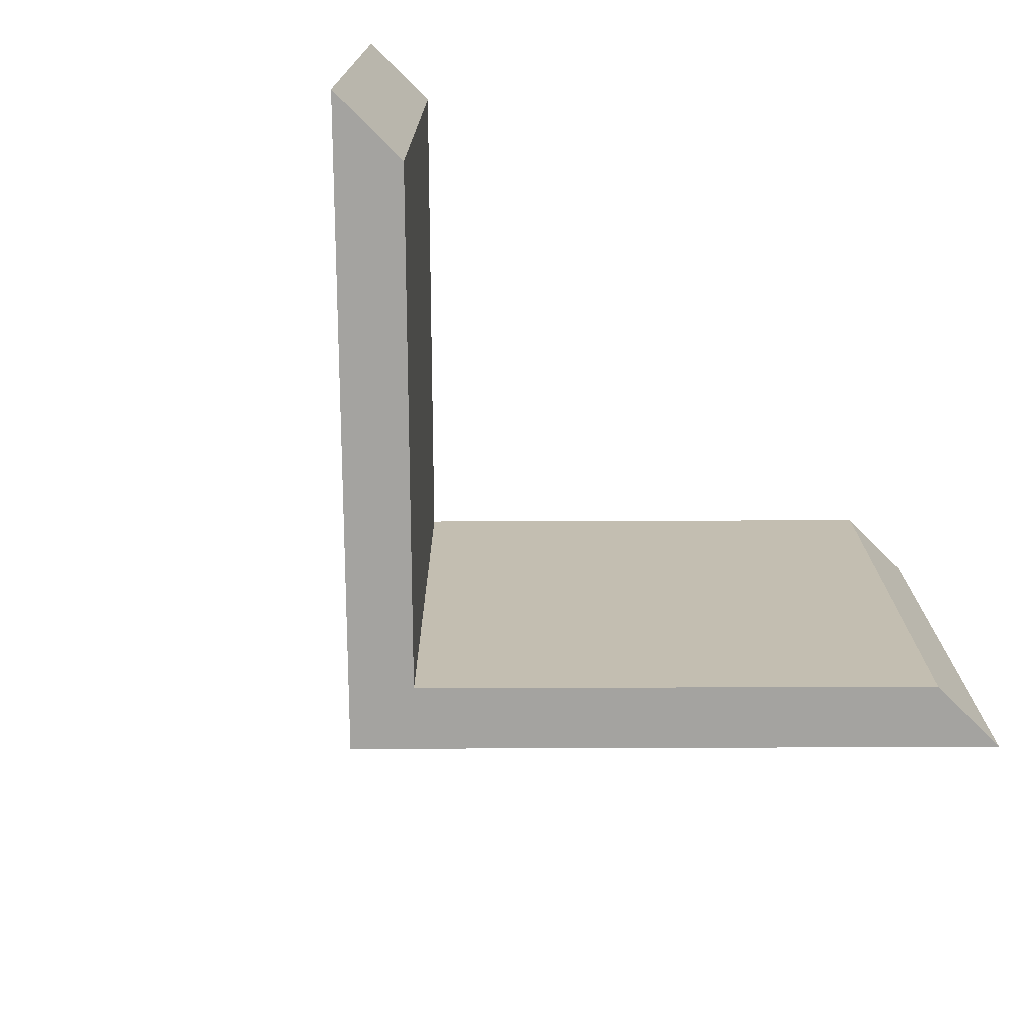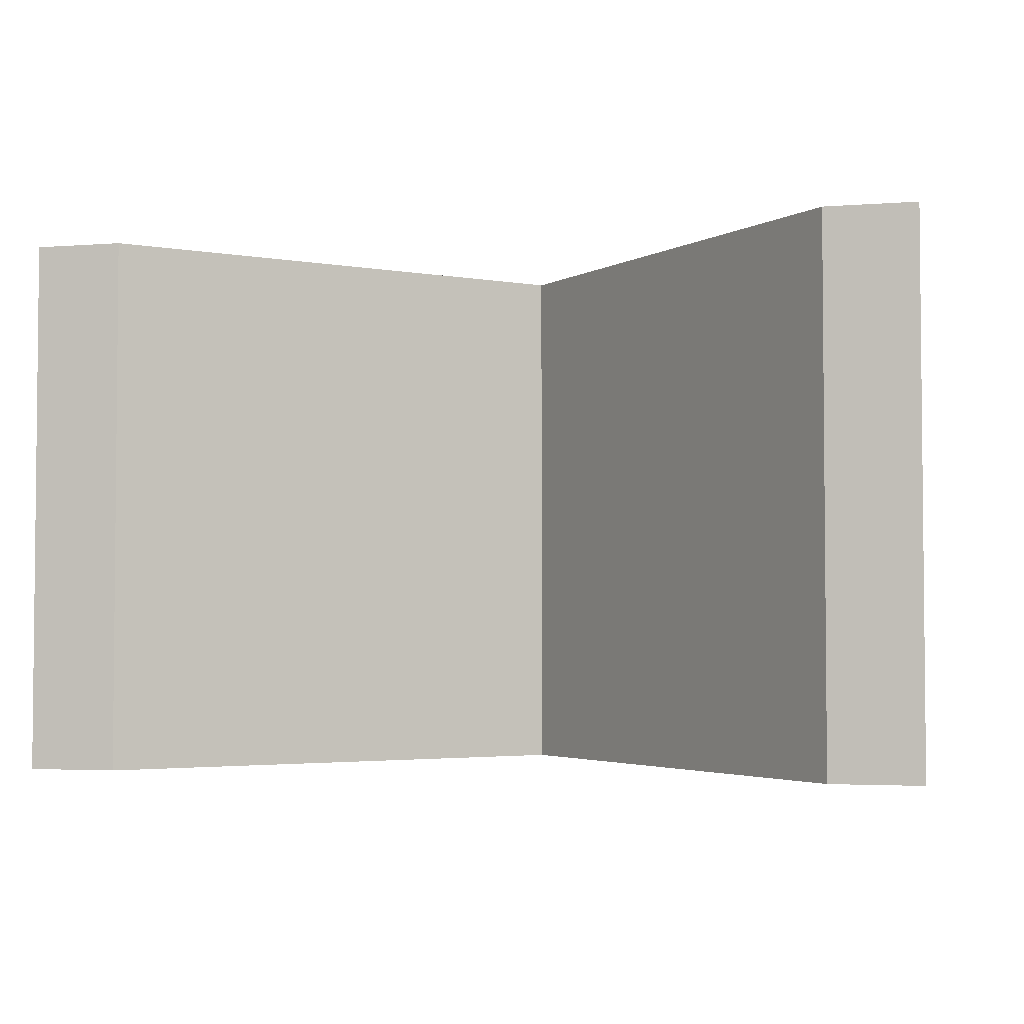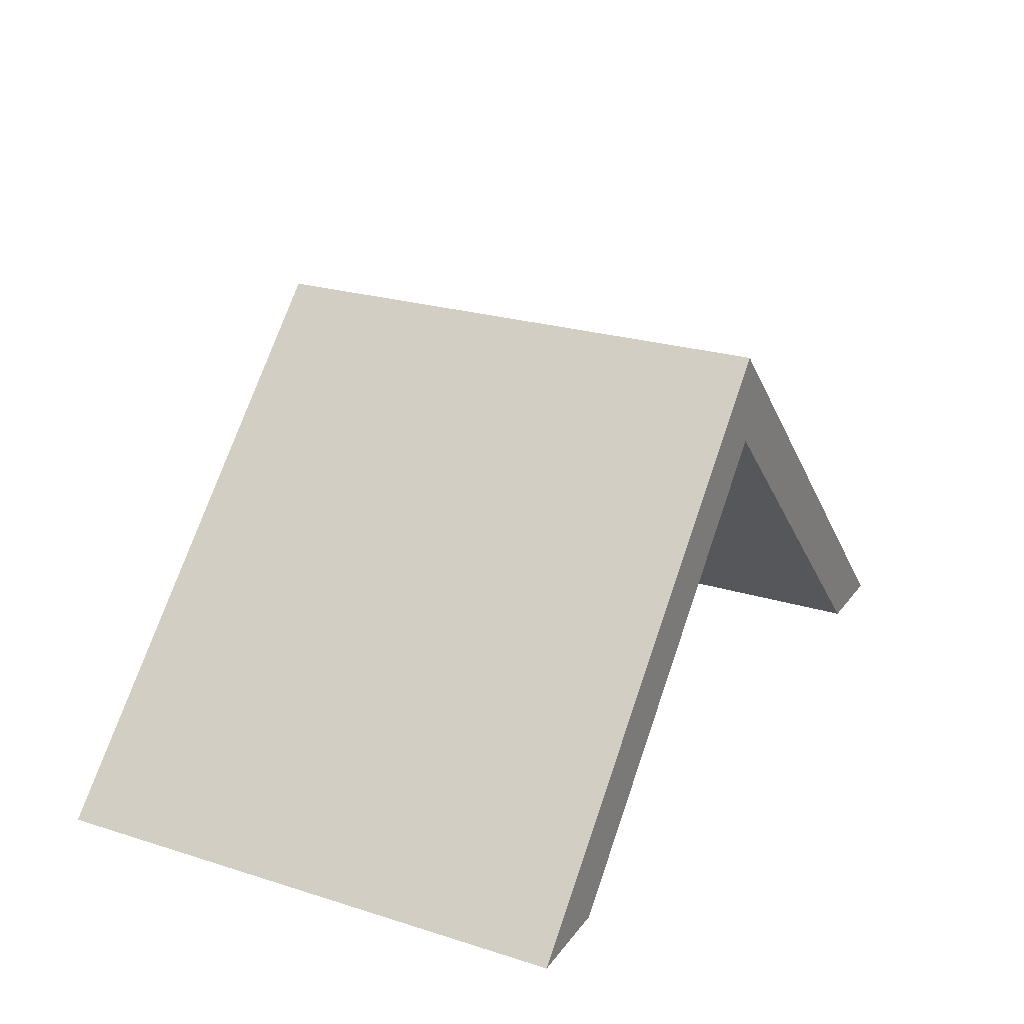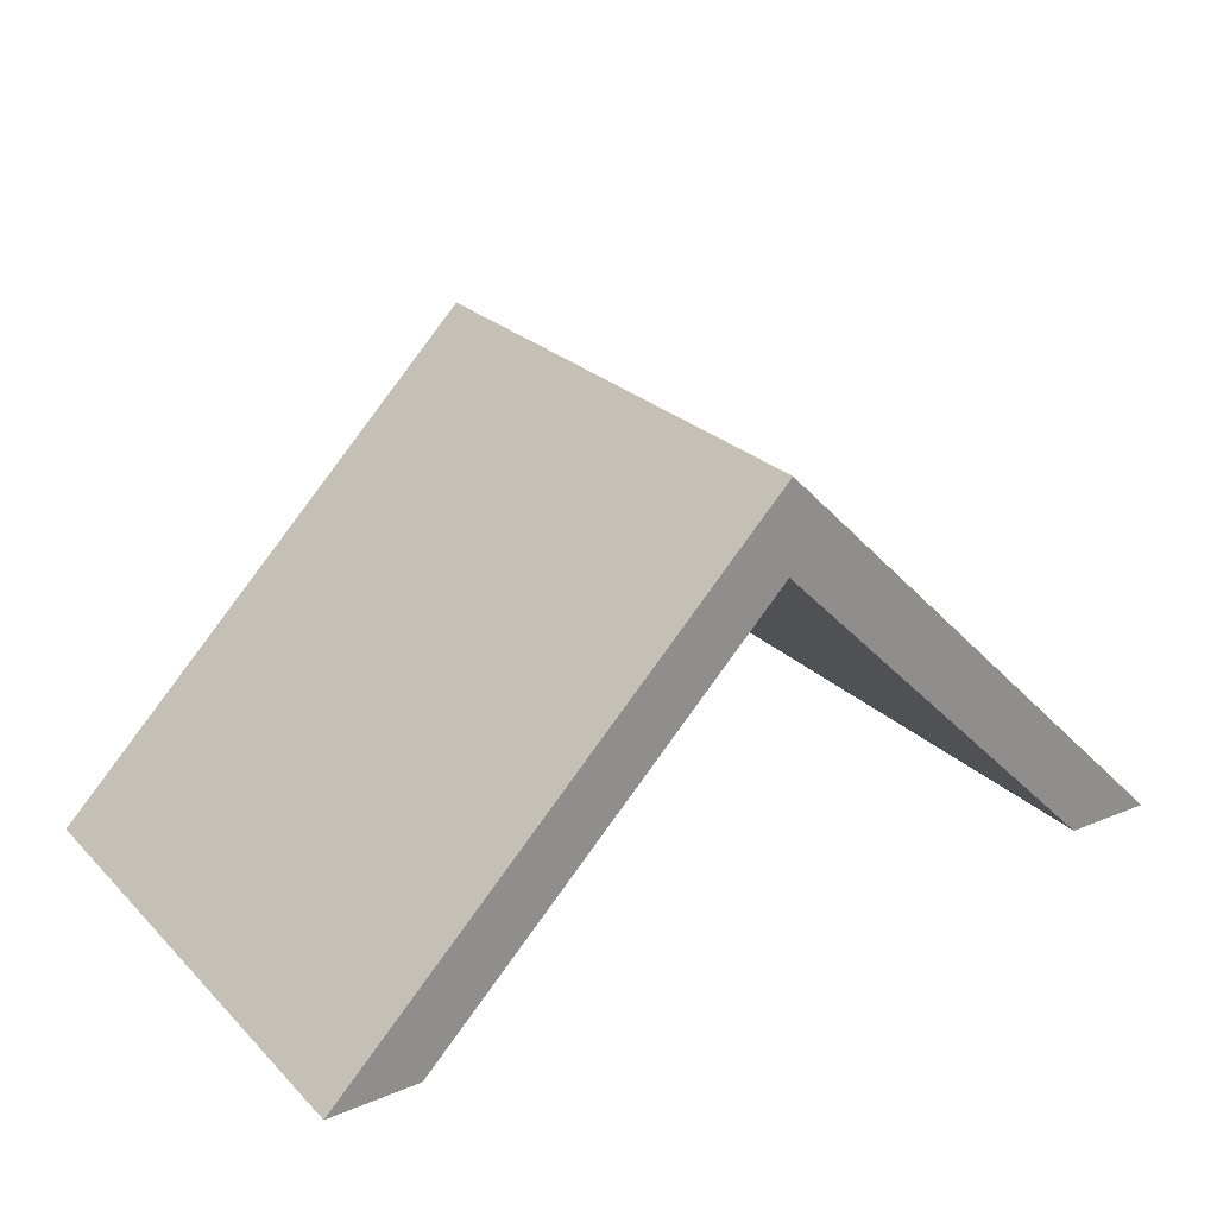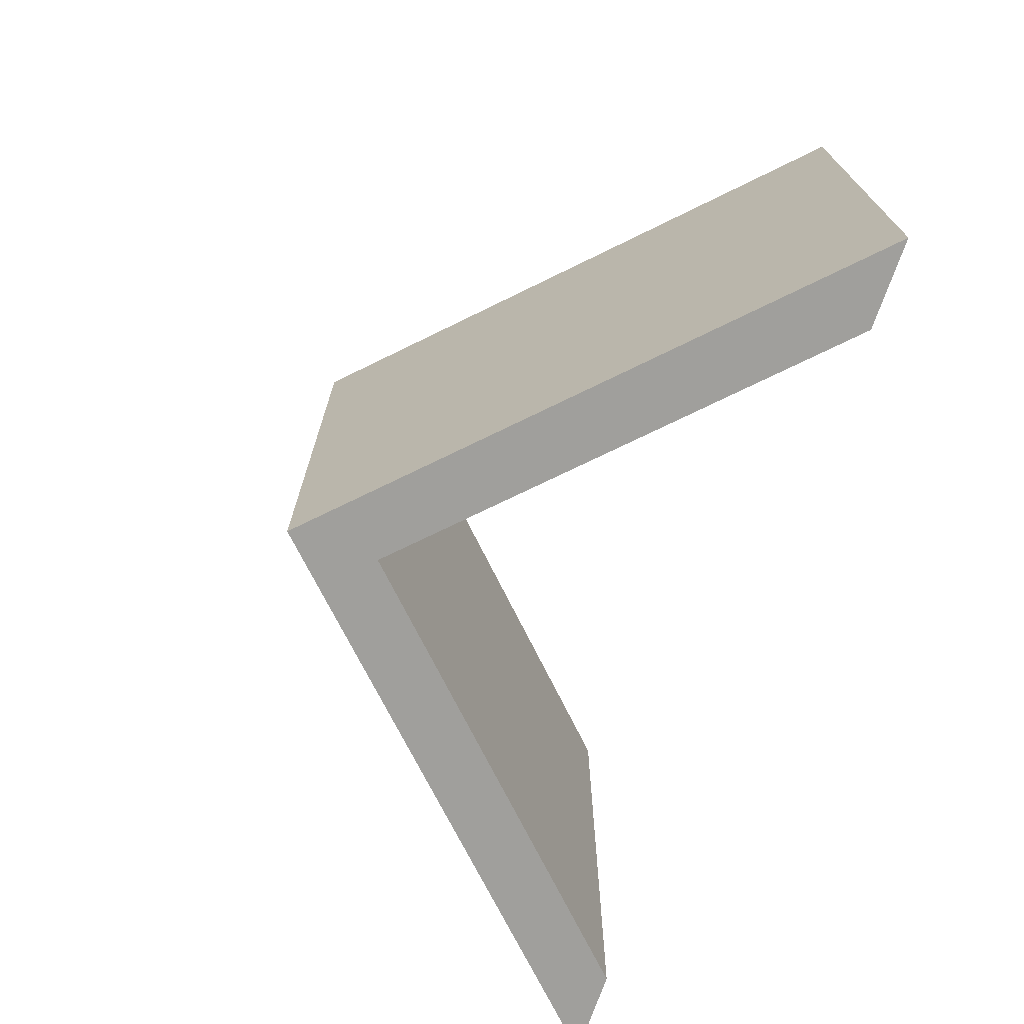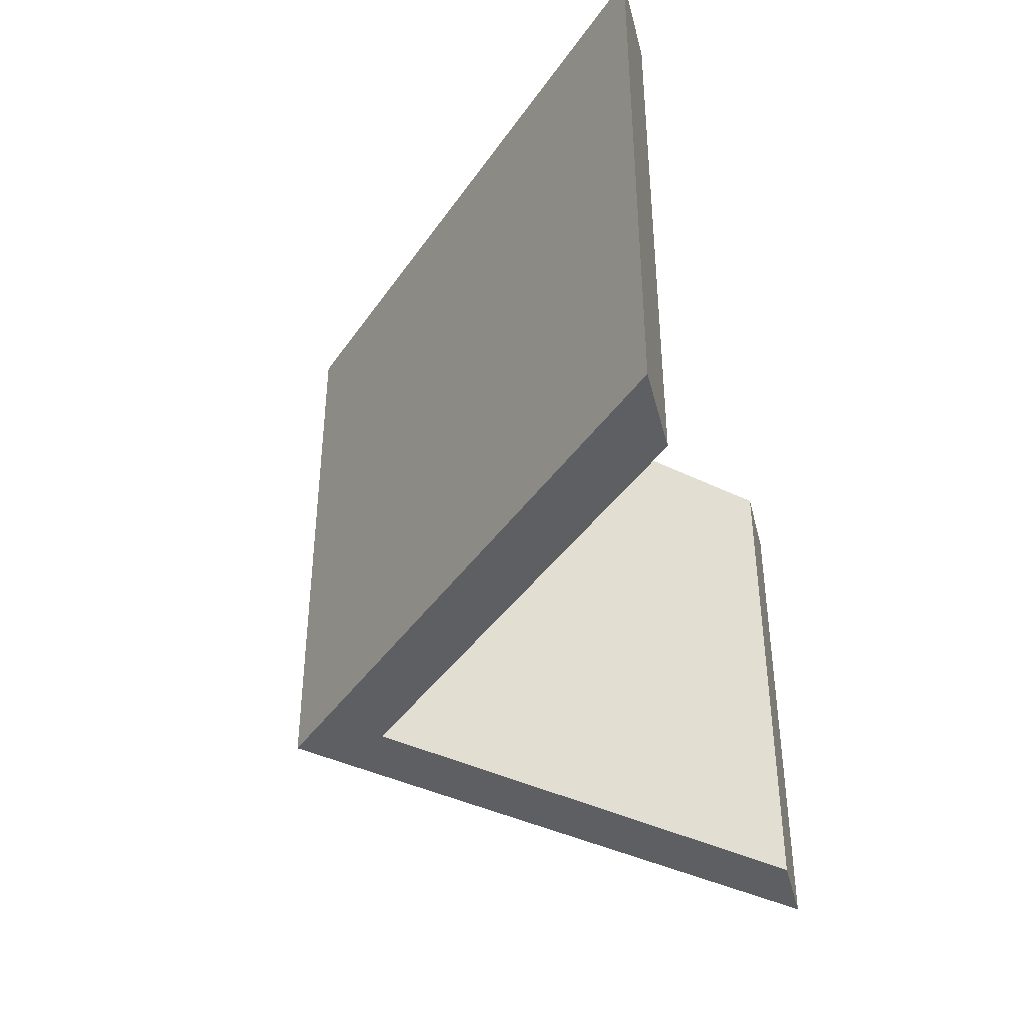
<metadata>
{"format":"obj","ext":"obj","renderer":"f3d","projection":"perspective","resolution":1024,"background":"white","views":[{"elev":-72.8,"azim":-44.8,"up":"+Z"},{"elev":-3.3,"azim":14.6,"up":"+Z"},{"elev":23.9,"azim":-62.5,"up":"+Y"},{"elev":25.4,"azim":146.5,"up":"+Y"},{"elev":-71.2,"azim":-108.8,"up":"+Z"},{"elev":-40.4,"azim":-76.1,"up":"+Z"}]}
</metadata>
<code>
o Peak Roof
g Arch
v 0.7279 1.043 0.7321
v 3.228 3.543 0.7321
v 0.7279 1.043 3.732
v 3.228 3.543 3.732
v 3.228 3.043 0.7321
v 1.228 1.043 0.7321
v 3.228 3.043 3.732
v 1.228 1.043 3.732
v 5.728 1.043 0.7321
v 5.728 1.043 3.732
v 5.228 1.043 0.7321
v 5.228 1.043 3.732
g Arch
f 3 4 2 1
f 7 8 6 5
f 1 6 8 3
f 4 10 9 2
f 12 7 5 11
f 11 9 10 12
f 8 7 4 3
f 5 6 1 2
f 7 12 10 4
f 11 5 2 9

</code>
